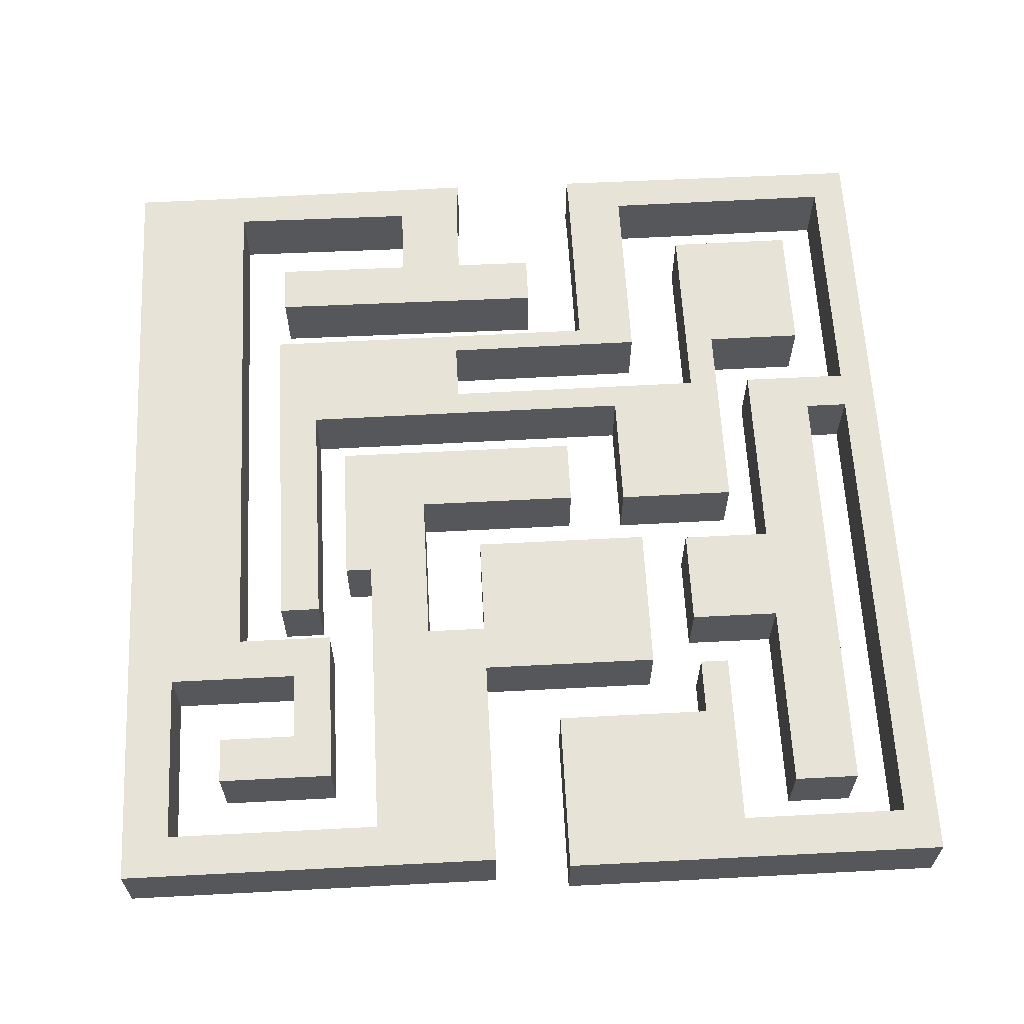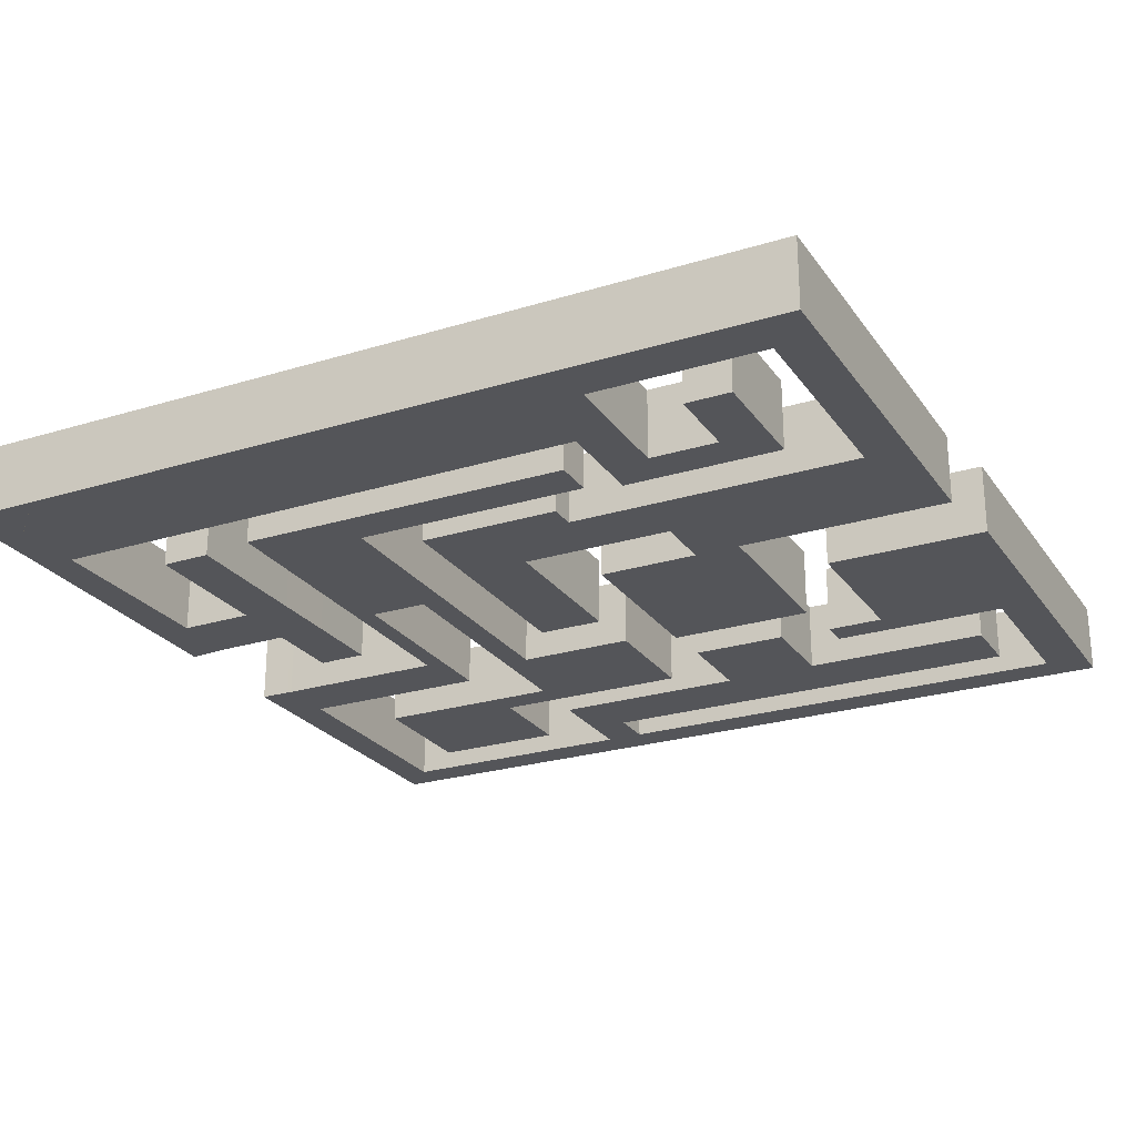
<metadata>
{"format":"obj","ext":"obj","renderer":"f3d","projection":"perspective","resolution":1024,"background":"white","views":[{"elev":62.7,"azim":-93.0,"up":"+Y"},{"elev":-24.7,"azim":-153.3,"up":"+Y"}]}
</metadata>
<code>
g default
v -0.5 3.063 1.775
v 0.5 3.063 1.775
v -0.5 -0.2329 1.775
v 0.5 -0.2329 1.775
v 1.481 -0.2329 1.775
v 1.481 3.063 1.775
v -0.5 -0.2329 11.86
v 0.5 -0.2329 11.86
v -0.5 3.063 11.86
v 0.5 3.063 11.86
v 1.481 -0.2329 11.86
v 1.481 3.063 11.86
v -0.5 -0.2329 9.136
v -0.5 3.063 9.136
v 0.5 3.063 9.136
v 1.481 3.063 9.136
v 1.481 -0.2329 9.136
v 0.5 -0.2329 9.136
v -0.5 -0.2329 10.5
v -0.5 3.063 10.5
v 0.5 3.063 10.5
v 1.481 3.063 10.5
v 1.481 -0.2329 10.5
v 0.5 -0.2329 10.5
v 9.886 3.063 9.136
v 9.886 3.063 10.5
v 9.886 -0.2329 9.136
v 9.886 -0.2329 10.5
v 0.5 1.415 1.775
v -0.5 1.415 1.775
v -0.5 1.415 9.136
v -0.5 1.415 10.5
v -0.5 1.415 11.86
v 1.481 1.415 11.86
v 1.481 1.415 10.5
v 9.886 1.415 10.5
v 9.886 1.415 9.136
v 1.481 1.415 9.136
v 1.481 1.415 1.775
v -0.5 3.063 20
v 0.5 3.063 20
v -0.5 1.415 20
v 0.5 1.415 20
v 1.481 3.063 20
v 1.481 1.415 20
v -0.5 -0.2329 20
v 0.5 -0.2329 20
v 1.481 -0.2329 20
v -0.5 3.063 18.37
v 0.5 3.063 18.37
v 1.481 3.063 18.37
v 1.481 1.415 18.37
v 1.481 -0.2329 18.37
v 0.5 -0.2329 18.37
v -0.5 -0.2329 18.37
v -0.5 1.415 18.37
v 40 3.063 18.37
v 40 1.415 18.37
v 40 3.063 20
v 40 1.415 20
v 40 -0.2329 18.37
v 40 -0.2329 20
v 38.4 3.063 18.37
v 38.4 1.415 18.37
v 38.4 -0.2329 18.37
v 36.15 -0.2329 20
v 36.15 1.415 20
v 36.15 3.063 20
v 36.15 3.063 -20
v 36.15 1.415 -20
v 40 3.063 -20
v 40 1.415 -20
v 36.15 -0.2329 -20
v 40 -0.2329 -20
v 38.4 3.063 -17.78
v 38.4 1.415 -17.78
v 38.4 -0.2329 -17.78
v 40 -0.2329 -16.16
v 40 1.415 -16.16
v 40 3.063 -16.16
v 0 3.063 -16.16
v 0 1.415 -16.16
v 0 3.063 -20
v 0 1.415 -20
v 0 -0.2329 -16.16
v 0 -0.2329 -20
v 1.981 3.063 -17.78
v 1.981 1.415 -17.78
v 1.981 -0.2329 -17.78
v 1.981 -0.2329 -20
v 1.981 1.415 -20
v 1.981 3.063 -20
v 1.981 3.063 -1.815
v 1.981 1.415 -1.815
v -0 3.063 -1.815
v -0 1.415 -1.815
v 1.981 -0.2329 -1.815
v -0 -0.2329 -1.815
v 1.981 3.063 -7.554
v 1.981 1.415 -7.554
v 1.981 -0.2329 -7.554
v -0 -0.2329 -7.554
v -0 1.415 -7.554
v -0 3.063 -7.554
v 12.31 3.063 -7.554
v 12.31 1.415 -7.554
v 12.31 3.063 -1.815
v 12.31 1.415 -1.815
v 12.31 -0.2329 -7.554
v 12.31 -0.2329 -1.815
v 12.23 3.063 -17.78
v 12.23 -0.2329 -17.78
v 12.23 -0.2329 -20
v 12.23 1.415 -20
v 12.23 3.063 -20
v 10.18 3.063 -17.78
v 10.18 1.415 -17.78
v 10.18 -0.2329 -17.78
v 10.18 -0.2329 -20
v 10.18 1.415 -20
v 10.18 3.063 -20
v 38.4 3.063 -14.35
v 38.4 1.415 -14.35
v 12.23 3.063 -14.35
v 12.23 1.415 -14.35
v 38.4 -0.2329 -14.35
v 12.23 -0.2329 -14.35
v 10.18 3.063 -14.35
v 10.18 1.415 -14.35
v 10.18 -0.2329 -14.35
v 12.23 3.063 -9.761
v 12.23 1.415 -9.761
v 10.18 3.063 -9.761
v 10.18 1.415 -9.761
v 12.23 -0.2329 -9.761
v 10.18 -0.2329 -9.761
v 12.23 3.063 -11.6
v 12.23 1.415 -11.6
v 12.23 -0.2329 -11.6
v 10.18 -0.2329 -11.6
v 10.18 1.415 -11.6
v 10.18 3.063 -11.6
v 4.737 -0.2329 -11.6
v 4.737 1.415 -11.6
v 4.737 -0.2329 -9.761
v 4.737 1.415 -9.761
v 4.737 3.063 -11.6
v 4.737 3.063 -9.761
v 6.914 -0.2329 -11.6
v 6.914 1.415 -11.6
v 6.914 3.063 -11.6
v 6.914 3.063 -9.761
v 6.914 1.415 -9.761
v 6.914 -0.2329 -9.761
v 6.914 -0.2329 -15.3
v 6.914 1.415 -15.3
v 4.737 -0.2329 -15.3
v 4.737 1.415 -15.3
v 6.914 3.063 -15.3
v 4.737 3.063 -15.3
v 1.981 3.063 -4.685
v 12.31 3.063 -4.685
v 12.31 1.415 -4.685
v 12.31 -0.2329 -4.685
v 1.981 -0.2329 -4.685
v -0 -0.2329 -4.685
v -0 1.415 -4.685
v -0 3.063 -4.685
v 22.81 3.063 -7.554
v 22.81 1.415 -7.554
v 22.81 3.063 -4.685
v 22.81 1.415 -4.685
v 22.81 -0.2329 -7.554
v 22.81 -0.2329 -4.685
v 19.66 3.063 -7.554
v 19.66 -0.2329 -7.554
v 19.66 -0.2329 -4.685
v 19.66 1.415 -4.685
v 19.66 3.063 -4.685
v 19.66 -0.2329 3.123
v 19.66 1.415 3.123
v 22.81 -0.2329 3.123
v 22.81 1.415 3.123
v 19.66 3.063 3.123
v 22.81 3.063 3.123
v 11.27 3.063 -7.554
v 11.27 1.415 -7.554
v 11.27 -0.2329 -7.554
v 11.27 -0.2329 -4.685
v 11.27 -0.2329 -1.815
v 11.27 1.415 -1.815
v 11.27 3.063 -1.815
v 11.27 3.063 -4.685
v 7.18 1.415 9.136
v 7.18 1.415 1.775
v 7.18 3.063 1.775
v 7.18 3.063 9.136
v 7.18 -0.2329 1.775
v 7.18 -0.2329 9.136
v 11.27 -0.2329 5.826
v 12.31 -0.2329 5.826
v 11.27 3.063 5.826
v 12.31 3.063 5.826
v 10.13 -0.2329 -1.815
v 10.13 1.415 -1.815
v 10.13 -0.2329 5.826
v 10.13 1.415 5.826
v 10.13 3.063 -1.815
v 10.13 3.063 5.826
v 11.27 -0.2329 6.711
v 11.27 1.415 6.711
v 12.31 -0.2329 6.711
v 12.31 1.415 6.711
v 11.27 3.063 6.711
v 12.31 3.063 6.711
v 10.13 1.415 6.711
v 10.13 -0.2329 6.711
v 10.13 3.063 6.711
v 17.13 1.415 -1.815
v 17.13 -0.2329 -1.815
v 17.13 1.415 5.826
v 17.13 -0.2329 5.826
v 17.13 3.063 -1.815
v 17.13 3.063 5.826
v 17.13 1.415 6.711
v 17.13 -0.2329 6.711
v 17.13 3.063 6.711
v 38.34 3.063 4.251
v 38.34 1.415 4.251
v 38.34 -0.2329 4.251
v 40.06 -0.2329 4.217
v 40.06 1.415 4.217
v 40.06 3.063 4.217
v 38.28 3.063 -2.198
v 38.28 1.415 -2.198
v 38.28 -0.2329 -2.198
v 40.13 -0.2329 -2.059
v 40.13 1.415 -2.059
v 40.13 3.063 -2.059
v 15.98 3.063 -7.554
v 15.98 1.415 -7.554
v 15.98 -0.2329 -7.554
v 15.98 -0.2329 -4.685
v 15.98 1.415 -4.685
v 15.98 3.063 -4.685
v 19.66 3.063 -8.835
v 19.66 1.415 -8.835
v 22.81 3.063 -8.835
v 22.81 1.415 -8.835
v 19.66 -0.2329 -8.835
v 22.81 -0.2329 -8.835
v 15.98 3.063 -8.835
v 15.98 1.415 -8.835
v 15.98 -0.2329 -8.835
v 38.3 3.063 -5.315
v 38.3 1.415 -5.315
v 38.3 -0.2329 -5.315
v 40.1 -0.2329 -4.879
v 40.1 1.415 -4.879
v 40.1 3.063 -4.879
v 32.39 3.063 -2.233
v 32.39 1.415 -2.233
v 32.42 3.063 -5.351
v 32.42 1.415 -5.351
v 32.39 -0.2329 -2.233
v 32.42 -0.2329 -5.351
v 34.75 3.063 -2.219
v 34.75 1.415 -2.219
v 34.75 -0.2329 -2.219
v 34.77 -0.2329 -5.336
v 34.77 1.415 -5.336
v 34.77 3.063 -5.336
v 34.81 -0.2329 -11.98
v 34.81 1.415 -11.98
v 32.46 -0.2329 -11.99
v 32.46 1.415 -11.99
v 34.81 3.063 -11.98
v 32.46 3.063 -11.99
v 32.39 3.063 -2.233
v 32.39 1.415 -2.233
v 32.42 3.063 -5.351
v 32.42 1.415 -5.351
v 32.39 -0.2329 -2.233
v 32.42 -0.2329 -5.351
v 22.81 3.063 -7.554
v 22.81 -0.2329 -7.554
v 38.35 3.063 7.075
v 38.35 1.415 7.075
v 38.35 -0.2329 7.075
v 40.05 -0.2329 7.048
v 40.05 1.415 7.048
v 40.05 3.063 7.048
v 29.17 3.063 7.116
v 29.17 1.415 7.116
v 29.16 3.063 4.292
v 29.16 1.415 4.292
v 29.17 -0.2329 7.116
v 29.16 -0.2329 4.292
v 30.09 3.063 7.112
v 30.09 1.415 7.112
v 30.09 -0.2329 7.112
v 30.07 -0.2329 4.288
v 30.07 1.415 4.288
v 30.07 3.063 4.288
v 30.04 -0.2329 -2.599
v 30.04 1.415 -2.599
v 29.13 -0.2329 -2.595
v 29.13 1.415 -2.595
v 30.04 3.063 -2.599
v 29.13 3.063 -2.595
v 30.02 -0.2329 -12.3
v 30.02 1.415 -12.3
v 29.1 -0.2329 -12.3
v 29.1 1.415 -12.3
v 30.02 3.063 -12.3
v 29.1 3.063 -12.3
v 25.15 1.415 -2.577
v 25.15 -0.2329 -2.577
v 25.12 1.415 -12.28
v 25.12 -0.2329 -12.28
v 25.15 3.063 -2.577
v 25.12 3.063 -12.28
v 26.34 1.415 -2.583
v 26.34 -0.2329 -2.583
v 26.32 -0.2329 -12.28
v 26.32 1.415 -12.28
v 26.32 3.063 -12.28
v 26.34 3.063 -2.583
v 26.38 1.415 11.53
v 26.38 -0.2329 11.53
v 25.19 1.415 11.54
v 25.19 -0.2329 11.54
v 26.38 3.063 11.53
v 25.19 3.063 11.54
v 30.02 -0.2329 -10.36
v 30.02 1.415 -10.36
v 30.02 3.063 -10.36
v 29.1 3.063 -10.36
v 26.32 3.063 -10.34
v 25.13 3.063 -10.34
v 25.13 1.415 -10.34
v 25.13 -0.2329 -10.34
v 26.32 -0.2329 -10.34
v 29.1 -0.2329 -10.36
v 13.86 3.063 -10.31
v 13.86 1.415 -10.31
v 13.85 3.063 -12.25
v 13.85 1.415 -12.25
v 13.86 -0.2329 -10.31
v 13.85 -0.2329 -12.25
v 26.37 1.415 5.885
v 26.37 -0.2329 5.885
v 25.17 -0.2329 5.89
v 25.17 1.415 5.89
v 25.17 3.063 5.89
v 26.37 3.063 5.885
v 19.53 -0.2329 5.905
v 19.53 1.415 5.905
v 19.55 -0.2329 11.55
v 19.55 1.415 11.55
v 19.53 3.063 5.905
v 19.55 3.063 11.55
v 26.38 1.415 10.14
v 26.38 -0.2329 10.14
v 25.18 -0.2329 10.14
v 19.54 -0.2329 10.16
v 19.54 1.415 10.16
v 19.54 3.063 10.16
v 25.18 3.063 10.14
v 26.38 3.063 10.14
v 35.49 1.415 10.11
v 35.49 -0.2329 10.11
v 35.5 1.415 11.51
v 35.5 -0.2329 11.51
v 35.49 3.063 10.11
v 35.5 3.063 11.51
v 29.11 1.415 10.13
v 29.11 -0.2329 10.13
v 29.11 -0.2329 11.52
v 29.11 1.415 11.52
v 29.11 3.063 11.52
v 29.11 3.063 10.13
v 29.13 -0.2329 16.19
v 29.13 1.415 16.19
v 35.51 -0.2329 16.18
v 35.51 1.415 16.18
v 29.13 3.063 16.19
v 35.51 3.063 16.18
v 26.42 3.063 18.37
v 26.42 1.415 18.37
v 26.42 -0.2329 18.37
v 24.89 -0.2329 20
v 24.89 1.415 20
v 24.89 3.063 20
v 24.6 3.063 18.37
v 24.6 1.415 18.37
v 24.6 -0.2329 18.37
v 23.19 -0.2329 20
v 23.19 1.415 20
v 23.19 3.063 20
v 24.6 3.063 13.24
v 24.6 1.415 13.24
v 26.42 3.063 13.24
v 26.42 1.415 13.24
v 24.6 -0.2329 13.24
v 26.42 -0.2329 13.24
v 24.6 3.063 16.32
v 24.6 1.415 16.32
v 24.6 -0.2329 16.32
v 26.42 -0.2329 16.32
v 26.42 1.415 16.32
v 26.42 3.063 16.32
v 12.38 3.063 16.32
v 12.38 1.415 16.32
v 12.38 3.063 13.24
v 12.38 1.415 13.24
v 12.38 -0.2329 16.32
v 12.38 -0.2329 13.24
v 16.98 3.063 16.32
v 16.98 1.415 16.32
v 16.98 -0.2329 16.32
v 16.98 -0.2329 13.24
v 16.98 1.415 13.24
v 16.98 3.063 13.24
v 16.98 -0.2329 8.996
v 16.98 1.415 8.996
v 12.38 -0.2329 8.996
v 12.38 1.415 8.996
v 16.98 3.063 8.996
v 12.38 3.063 8.996
v 3.362 3.063 16.32
v 3.362 1.415 16.32
v 3.362 3.063 13.24
v 3.362 1.415 13.24
v 3.362 -0.2329 16.32
v 3.362 -0.2329 13.24
v 34.72 3.063 1.578
v 34.72 1.415 1.578
v 32.37 3.063 1.563
v 32.37 1.415 1.563
v 34.72 -0.2329 1.578
v 32.37 -0.2329 1.563
g pCube2
f 41 40 42 43
f 2 1 14 15
f 29 30 1 2
f 30 31 14 1
f 39 29 2 6
f 6 2 15 16
f 44 41 43 45
f 4 18 13 3
f 5 17 18 4
f 194 195 196 197
f 31 32 20 14
f 20 21 15 14
f 16 15 21 22
f 26 36 37 25
f 18 17 23 24
f 24 19 13 18
f 32 33 9 20
f 9 10 21 20
f 22 21 10 12
f 12 34 35 22
f 24 23 11 8
f 8 7 19 24
f 16 22 26 25
f 26 22 35 36
f 25 37 38 16
f 23 17 27 28
f 4 3 30 29
f 13 31 30 3
f 19 32 31 13
f 7 33 32 19
f 43 42 46 47
f 45 43 47 48
f 35 34 11 23
f 36 35 23 28
f 37 36 28 27
f 38 37 27 17
f 199 198 195 194
f 5 4 29 39
f 10 9 49 50
f 9 33 56 49
f 12 10 50 51
f 34 12 51 52
f 33 7 55 56
f 7 8 54 55
f 8 11 53 54
f 11 34 52 53
f 50 49 40 41
f 51 50 41 44
f 58 57 59 60
f 61 58 60 62
f 54 53 48 47
f 55 54 47 46
f 56 55 46 42
f 49 56 42 40
f 52 51 395 396
f 51 44 400 395
f 44 45 399 400
f 53 52 396 397
f 45 48 398 399
f 48 53 397 398
f 70 69 71 72
f 73 70 72 74
f 66 65 61 62
f 67 66 62 60
f 68 67 60 59
f 63 68 59 57
f 64 63 287 288
f 63 57 292 287
f 57 58 291 292
f 65 64 288 289
f 58 61 290 291
f 61 65 289 290
f 82 81 83 84
f 85 82 84 86
f 78 77 73 74
f 79 78 74 72
f 80 79 72 71
f 75 80 71 69
f 123 122 124 125
f 75 69 115 111
f 69 70 114 115
f 126 123 125 127
f 70 73 113 114
f 73 77 112 113
f 94 93 95 96
f 97 94 96 98
f 90 89 85 86
f 91 90 86 84
f 92 91 84 83
f 87 92 83 81
f 88 87 99 100
f 87 81 104 99
f 81 82 103 104
f 89 88 100 101
f 82 85 102 103
f 85 89 101 102
f 170 169 171 172
f 173 170 172 174
f 102 101 165 166
f 103 102 166 167
f 104 103 167 168
f 99 104 168 161
f 100 99 186 187
f 99 161 193 186
f 93 94 191 192
f 101 100 187 188
f 94 97 190 191
f 188 189 165 101
f 132 131 133 134
f 135 132 134 136
f 113 112 118 119
f 114 113 119 120
f 115 114 120 121
f 111 115 121 116
f 117 116 87 88
f 118 117 88 89
f 119 118 89 90
f 120 119 90 91
f 121 120 91 92
f 116 121 92 87
f 76 75 122 123
f 75 111 124 122
f 77 76 123 126
f 112 77 126 127
f 111 116 128 124
f 116 117 129 128
f 117 118 130 129
f 118 112 127 130
f 125 124 137 138
f 124 128 142 137
f 128 129 141 142
f 127 125 138 139
f 129 130 140 141
f 130 127 139 140
f 138 137 131 132
f 139 138 132 135
f 140 139 135 136
f 144 143 145 146
f 147 144 146 148
f 137 142 133 131
f 141 140 149 150
f 140 136 154 149
f 136 134 153 154
f 142 141 150 151
f 134 133 152 153
f 133 142 151 152
f 156 155 157 158
f 159 156 158 160
f 152 151 147 148
f 153 152 148 146
f 154 153 146 145
f 149 154 145 143
f 150 149 155 156
f 149 143 157 155
f 143 144 158 157
f 151 150 156 159
f 144 147 160 158
f 147 151 159 160
f 192 193 161 93
f 163 162 107 108
f 164 163 108 110
f 97 165 189 190
f 166 165 97 98
f 167 166 98 96
f 168 167 96 95
f 161 168 95 93
f 106 105 240 241
f 105 162 245 240
f 162 163 244 245
f 109 106 241 242
f 163 164 243 244
f 164 109 242 243
f 247 246 248 249
f 250 247 249 251
f 177 176 173 174
f 181 180 182 183
f 184 181 183 185
f 175 179 171 169
f 178 177 180 181
f 177 174 182 180
f 174 172 183 182
f 179 178 181 184
f 172 171 185 183
f 171 179 184 185
f 187 186 105 106
f 188 187 106 109
f 164 189 188 109
f 190 189 164 110
f 211 210 212 213
f 214 211 213 215
f 162 193 192 107
f 186 193 162 105
f 39 6 196 195
f 6 16 197 196
f 16 38 194 197
f 17 5 198 199
f 5 39 195 198
f 38 17 199 194
f 205 204 206 207
f 190 110 201 200
f 220 219 221 222
f 208 205 207 209
f 219 223 224 221
f 107 192 202 203
f 191 190 204 205
f 190 200 206 204
f 210 211 216 217
f 192 191 205 208
f 211 214 218 216
f 202 192 208 209
f 200 201 212 210
f 222 221 225 226
f 221 224 227 225
f 203 202 214 215
f 207 206 217 216
f 206 200 210 217
f 202 209 218 214
f 209 207 216 218
f 110 108 219 220
f 201 110 220 222
f 108 107 223 219
f 107 203 224 223
f 213 212 226 225
f 212 201 222 226
f 203 215 227 224
f 215 213 225 227
f 280 279 281 282
f 283 280 282 284
f 237 236 257 258
f 238 237 258 259
f 239 238 259 260
f 234 239 260 255
f 235 238 239 234
f 235 236 237 238
f 229 232 231 230
f 229 228 233 232
f 253 252 246 247
f 254 253 247 250
f 243 242 176 177
f 244 243 177 178
f 245 244 178 179
f 240 245 179 175
f 175 169 248 246
f 173 176 250 251
f 241 240 252 253
f 240 175 246 252
f 242 241 253 254
f 176 242 254 250
f 256 255 75 76
f 257 256 76 77
f 258 257 77 78
f 259 258 78 79
f 260 259 79 80
f 255 260 80 75
f 235 234 267 268
f 234 255 272 267
f 255 256 271 272
f 236 235 268 269
f 256 257 270 271
f 257 236 269 270
f 438 437 439 440
f 441 438 440 442
f 270 269 265 266
f 274 273 275 276
f 277 274 276 278
f 267 272 263 261
f 271 270 273 274
f 270 266 275 273
f 266 264 276 275
f 272 271 274 277
f 264 263 278 276
f 263 272 277 278
f 262 261 279 280
f 261 263 281 279
f 263 264 282 281
f 265 262 280 283
f 264 266 284 282
f 266 265 283 284
f 169 170 285
f 170 173 286
f 248 169 285 170 249
f 249 170 286 173 251
f 294 293 295 296
f 297 294 296 298
f 290 289 230 231
f 291 290 231 232
f 292 291 232 233
f 287 292 233 228
f 288 287 299 300
f 287 228 304 299
f 228 229 303 304
f 289 288 300 301
f 229 230 302 303
f 230 289 301 302
f 300 299 293 294
f 301 300 294 297
f 302 301 297 298
f 312 311 313 314
f 315 312 314 316
f 299 304 295 293
f 303 302 305 306
f 302 298 307 305
f 298 296 308 307
f 304 303 306 309
f 296 295 310 308
f 295 304 309 310
f 306 305 335 336
f 305 307 344 335
f 318 317 341 342
f 309 306 336 337
f 317 321 340 341
f 310 309 337 338
f 307 308 323 324
f 314 313 325 326
f 343 344 307 324
f 308 310 328 323
f 310 338 339 328
f 316 314 326 327
f 330 329 331 332
f 342 343 324 318
f 326 325 320 319
f 327 326 319 322
f 328 339 340 321
f 329 333 334 331
f 324 323 351 352
f 317 318 353 354
f 318 324 352 353
f 323 328 356 351
f 328 321 355 356
f 321 317 354 355
f 336 335 311 312
f 337 336 312 315
f 338 337 315 316
f 339 338 316 327
f 340 339 327 322
f 346 345 347 348
f 349 346 348 350
f 325 343 342 320
f 313 344 343 325
f 335 344 313 311
f 341 340 345 346
f 340 322 347 345
f 322 319 348 347
f 342 341 346 349
f 319 320 350 348
f 320 342 349 350
f 352 351 363 364
f 353 352 364 365
f 358 357 366 367
f 361 358 367 368
f 356 355 369 370
f 351 356 370 363
f 354 353 357 358
f 353 365 366 357
f 332 331 360 359
f 355 354 358 361
f 331 334 362 360
f 368 369 355 361
f 372 371 373 374
f 365 364 330 332
f 366 365 332 359
f 367 366 359 360
f 368 367 360 362
f 334 369 368 362
f 370 369 334 333
f 371 375 376 373
f 364 363 377 378
f 329 330 379 380
f 330 364 378 379
f 363 370 382 377
f 370 333 381 382
f 333 329 380 381
f 378 377 371 372
f 379 378 372 374
f 384 383 385 386
f 387 384 386 388
f 382 381 376 375
f 377 382 375 371
f 380 379 383 384
f 379 374 385 383
f 374 373 386 385
f 381 380 384 387
f 373 376 388 386
f 376 381 387 388
f 390 389 63 64
f 391 390 64 65
f 392 391 65 66
f 393 392 66 67
f 394 393 67 68
f 389 394 68 63
f 402 401 403 404
f 405 402 404 406
f 398 397 391 392
f 399 398 392 393
f 400 399 393 394
f 395 400 394 389
f 396 395 407 408
f 395 389 412 407
f 389 390 411 412
f 397 396 408 409
f 390 391 410 411
f 391 397 409 410
f 432 431 433 434
f 435 432 434 436
f 410 409 405 406
f 411 410 406 404
f 412 411 404 403
f 407 412 403 401
f 408 407 419 420
f 407 401 424 419
f 401 402 423 424
f 409 408 420 421
f 402 405 422 423
f 405 409 421 422
f 420 419 413 414
f 421 420 414 417
f 422 421 417 418
f 426 425 427 428
f 429 426 428 430
f 419 424 415 413
f 423 422 425 426
f 422 418 427 425
f 418 416 428 427
f 424 423 426 429
f 416 415 430 428
f 415 424 429 430
f 414 413 431 432
f 413 415 433 431
f 415 416 434 433
f 417 414 432 435
f 416 418 436 434
f 418 417 435 436
f 268 267 437 438
f 267 261 439 437
f 261 262 440 439
f 269 268 438 441
f 262 265 442 440
f 265 269 441 442

</code>
